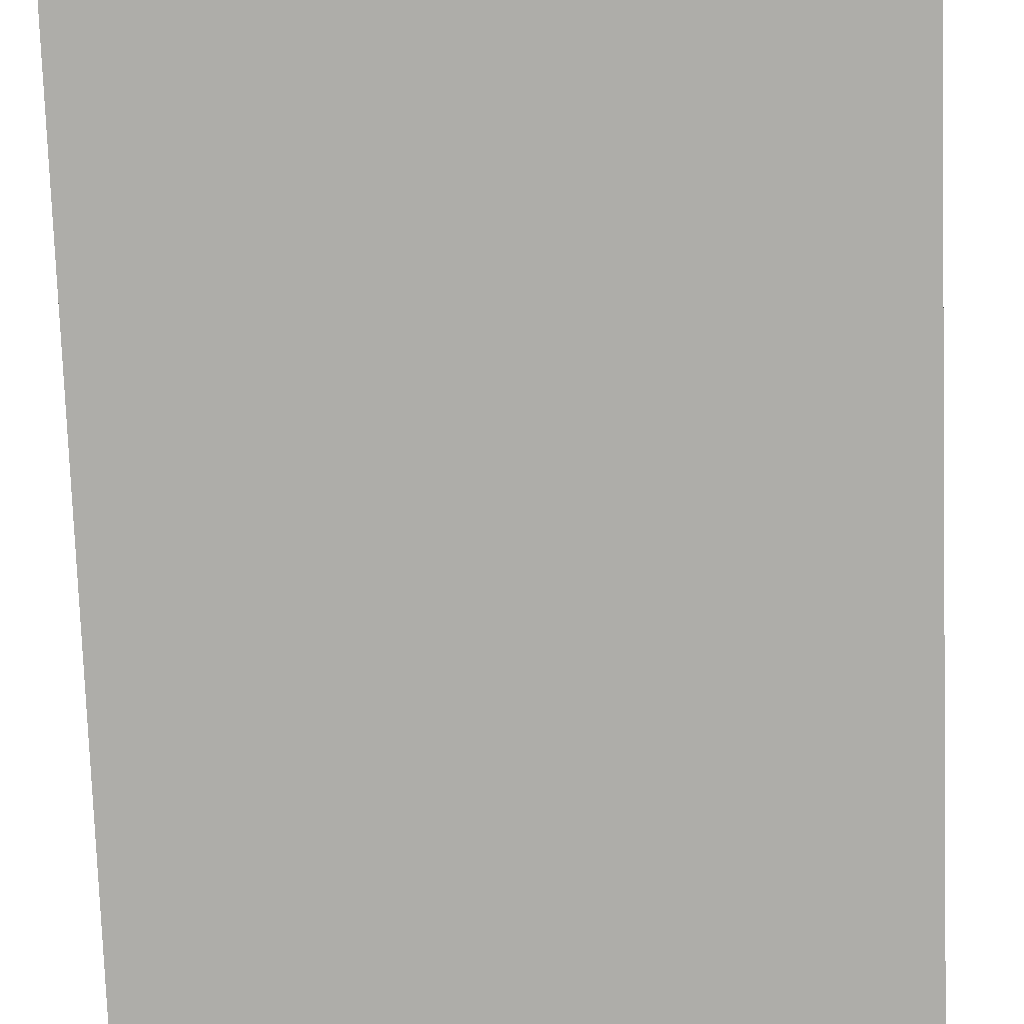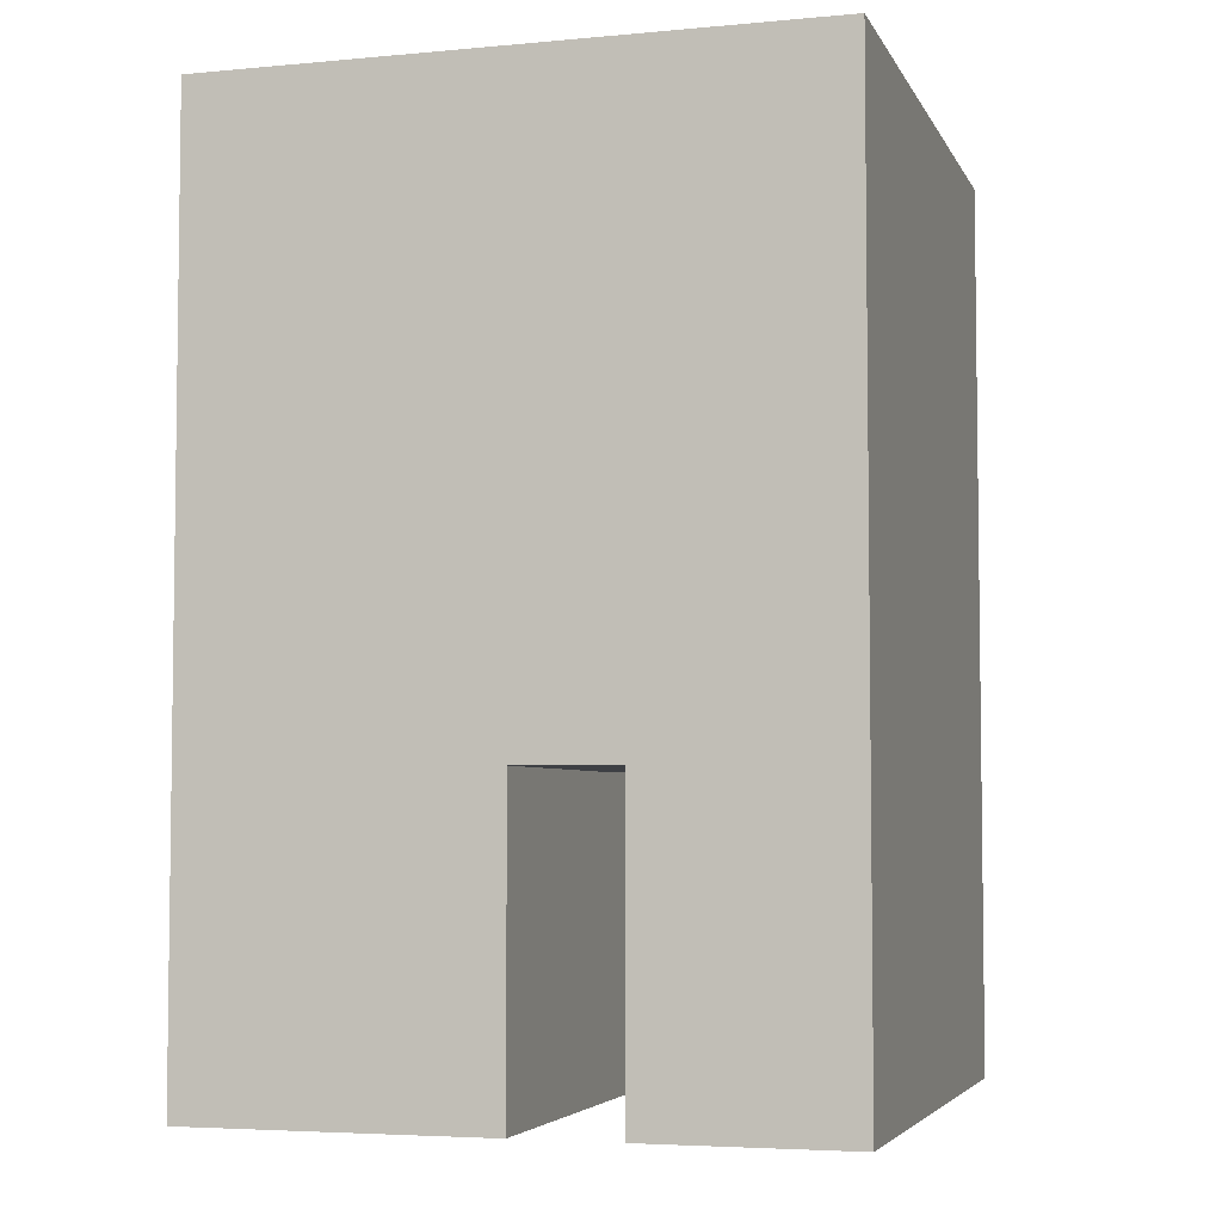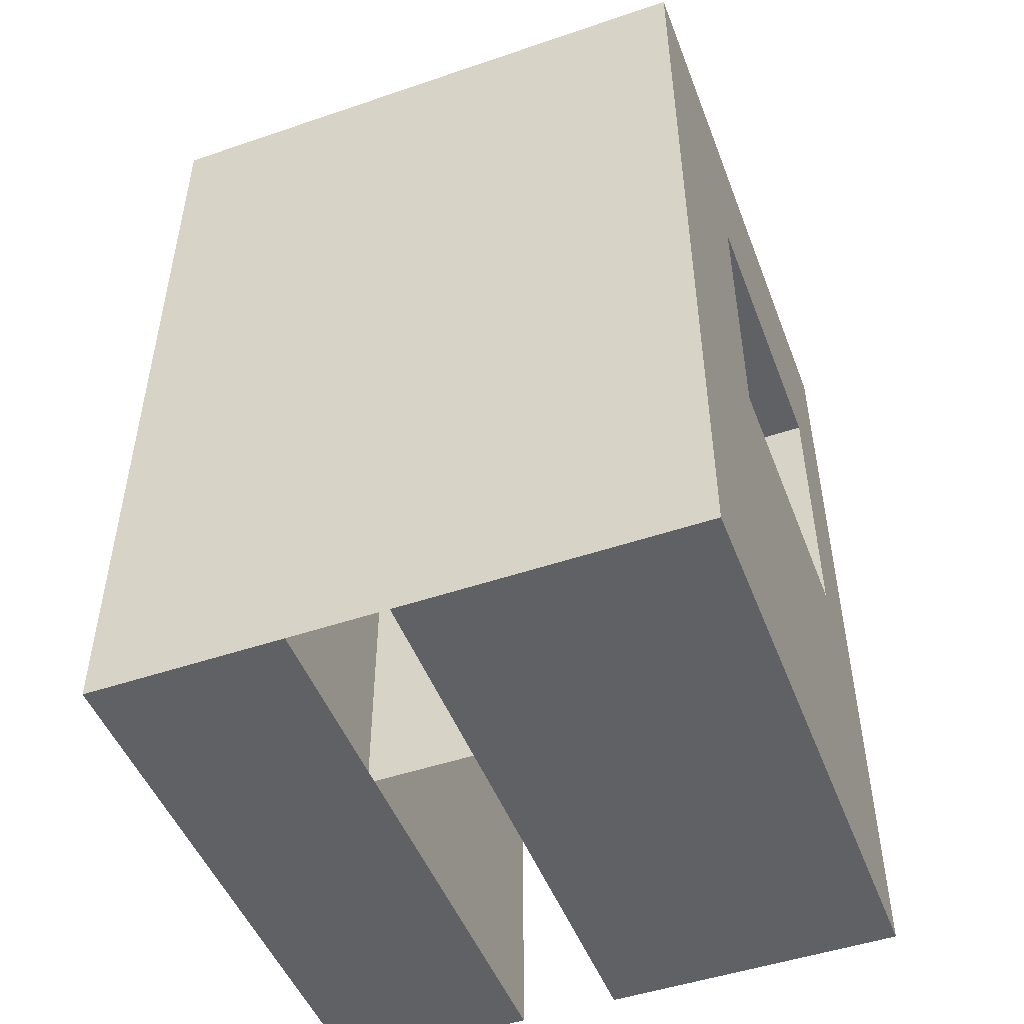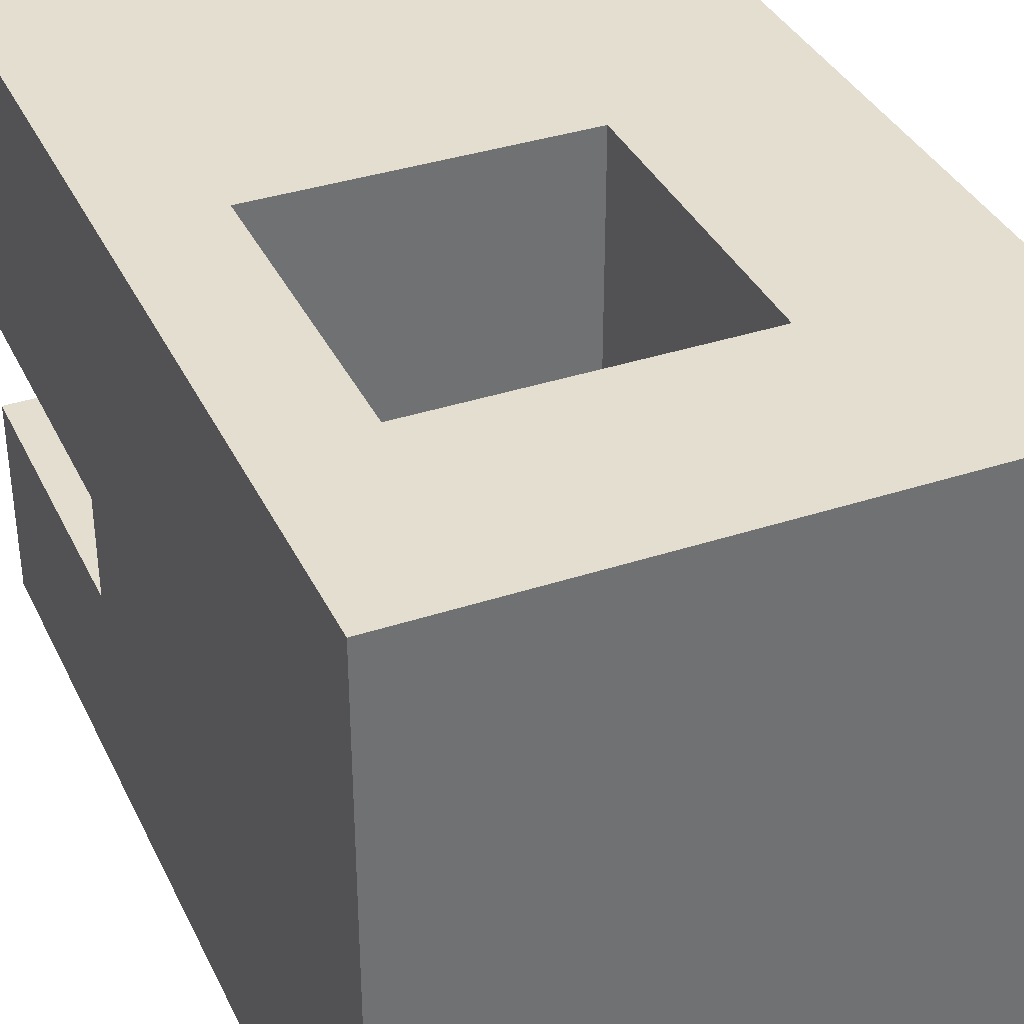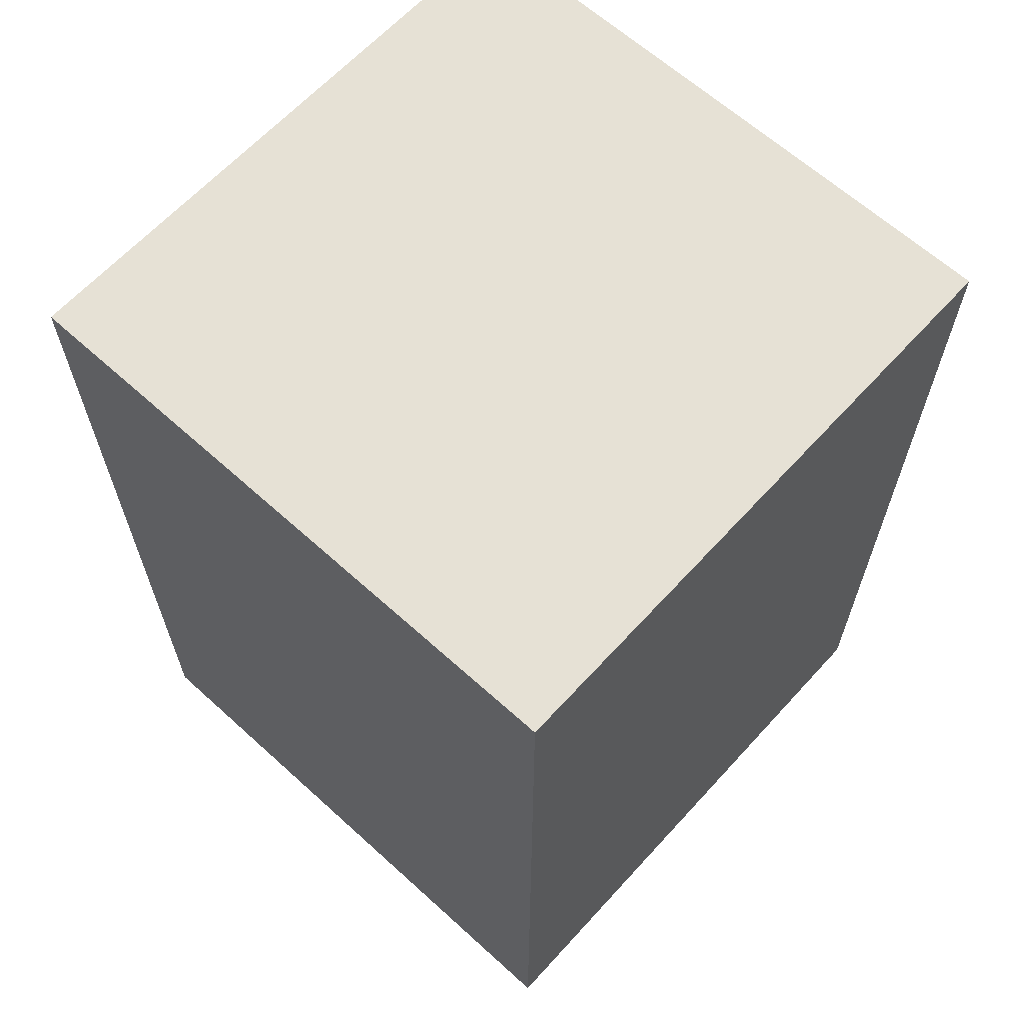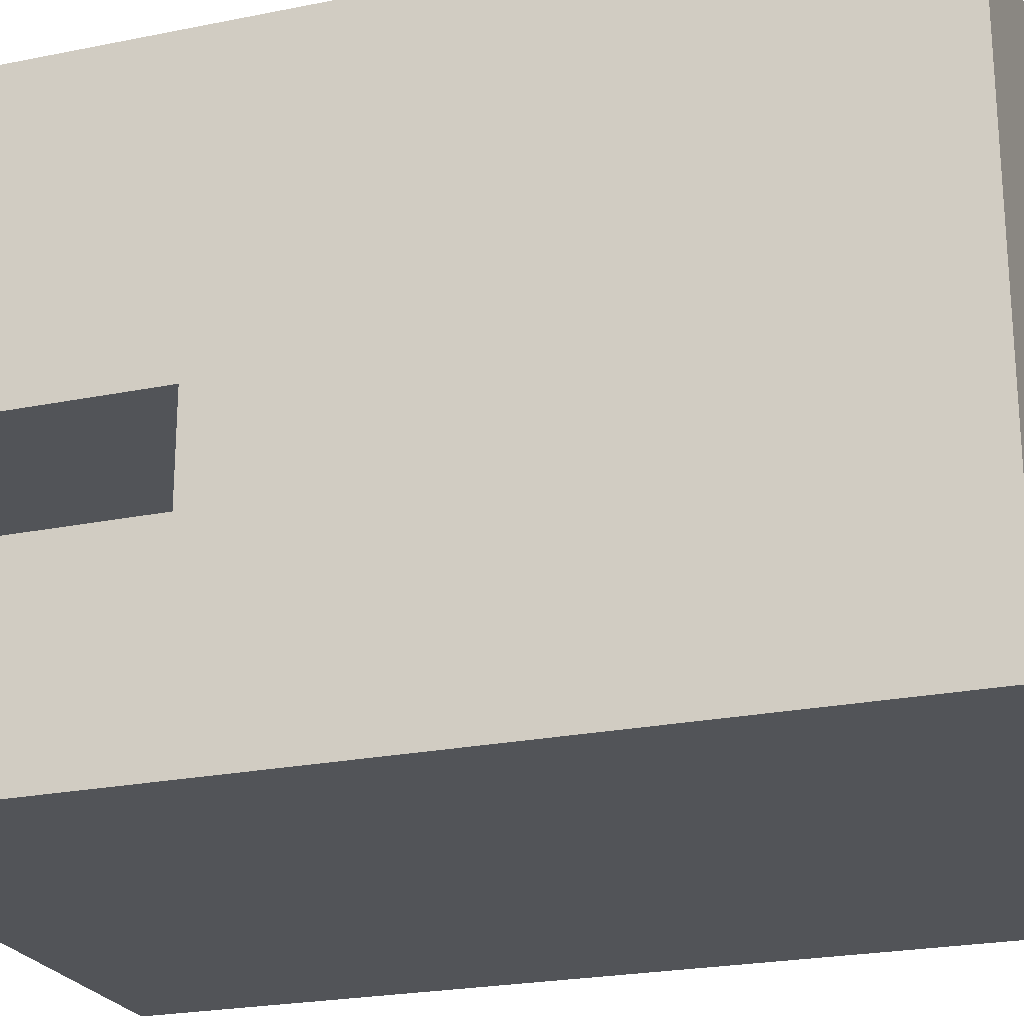
<metadata>
{"format":"obj","ext":"obj","renderer":"f3d","projection":"perspective","resolution":1024,"background":"white","views":[{"elev":-77.1,"azim":2.0,"up":"+Z"},{"elev":-4.7,"azim":106.4,"up":"+Y"},{"elev":-48.9,"azim":-69.3,"up":"+Y"},{"elev":36.4,"azim":156.7,"up":"+Z"},{"elev":64.1,"azim":-137.6,"up":"+Y"},{"elev":-23.2,"azim":109.1,"up":"+Z"}]}
</metadata>
<code>
g pb_Mesh69150
v -4 16 -2
v -0 16 -2
v -0 16 4
v -4 16 4
v -0 -2 4
v -4 -2 -2
v -4 -2 4
v -0 -2 -2
v 6 16 -2
v 6 16 4
v 8 16 -2
v 8 16 4
v 6 -2 4
v 6 -2 -2
v 8 -2 4
v 8 -2 -2
v -4 16 -8
v -0 16 -8
v -0 16 -4
v -4 16 -4
v -0 -2 -4
v -4 -2 -8
v -4 -2 -4
v -0 -2 -8
v 6 16 -8
v 6 16 -4
v 8 16 -8
v 8 16 -4
v 6 -2 -4
v 6 -2 -8
v 8 -2 -4
v 8 -2 -8
v 6 6 4
v -0 6 4
v 2 6 -2
v -0 6 -2
v 6 6 -4
v 2 6 -4
v -0 6 4
v -0 6 -4
v -0 6 -2
v -0 6 -4
v -0 6 -4
v -0 6 -2
v -0 6 -4
v 6 6 -4
v -0 6 -4
v 6 6 -4
v 2 6 -4
v -0 6 -4
v -0 12 4
v -4 12 4
v -4 16 4
v -0 16 4
v -4 16 -8
v -0 12 -8
v -0 16 -8
v -4 12 -8
v -0 6 4
v -4 6 4
v -0 6 -8
v -4 6 -8
v 8 12 4
v 6 12 4
v 6 16 4
v 8 16 4
v 6 16 -8
v 8 12 -8
v 8 16 -8
v 6 12 -8
v 8 6 4
v 6 6 4
v 6 6 -4
v -0 6 -4
v -0 12 -4
v 6 12 -4
v 8 6 -8
v 6 6 -8
v -0 6 4
v -0 12 4
v -0 6 -4
v -0 12 -4
v 6 12 4
v 6 6 4
v 6 12 -4
v 6 6 -4
v -0 12 4
v 6 12 4
v -0 12 -4
v 6 12 -4
v -4 12 4
v -4 12 -2
v -4 16 -2
v -4 16 4
v 8 16 -2
v 8 12 4
v 8 16 4
v 8 12 -2
v -4 6 4
v -4 6 -2
v 8 6 4
v 8 6 -2
v -4 12 -4
v -4 16 -4
v -4 12 -8
v -4 16 -8
v 8 16 -4
v 8 12 -4
v 8 16 -8
v 8 12 -8
v -4 6 -4
v -4 6 -8
v 8 6 -4
v 8 6 -8
v -0 -2 4
v -4 -2 4
v -4 4 4
v -0 4 4
v -4 4 -8
v -0 -2 -8
v -0 4 -8
v -4 -2 -8
v 8 -2 4
v 6 -2 4
v 6 4 4
v 8 4 4
v 6 4 -8
v 8 -2 -8
v 8 4 -8
v 6 -2 -8
v -4 -2 4
v -4 -2 -2
v -4 4 -2
v -4 4 4
v 8 4 -2
v 8 -2 4
v 8 4 4
v 8 -2 -2
v -4 -2 -4
v -4 4 -4
v -4 -2 -8
v -4 4 -8
v -0 4 -4
v -0 -2 -2
v -0 4 -2
v -0 -2 -4
v 8 4 -4
v 8 4 -8
v 8 -2 -4
v 8 -2 -8
v 2 4 -2
v 8 -2 -2
v 8 4 -2
v 2 -2 -2
v -0 4 -2
v -0 -2 -2
v 8 4 -2
v 2 4 -4
v 2 4 -2
v 8 4 -4
v 8 -2 -4
v 2 -2 -4
v 2 4 -4
v 8 4 -4
v -0 -2 -4
v -0 4 -4
v 2 6 -2
v -0 6 -2
v 2 6 -4
v 2 6 -2
v 2 4 -4
v 2 4 -2
v -0 6 -2
v 2 6 -4
g pb_Mesh69150_0
f 3 2 1
f 3 1 4
f 7 6 5
f 6 8 5
f 10 9 2
f 10 2 3
f 12 11 9
f 12 9 10
f 5 8 13
f 8 14 13
f 13 14 15
f 14 16 15
f 19 18 17
f 19 17 20
f 2 19 20
f 2 20 1
f 23 22 21
f 22 24 21
f 26 25 18
f 26 18 19
f 9 26 19
f 9 19 2
f 28 27 25
f 28 25 26
f 11 28 26
f 11 26 9
f 21 24 29
f 24 30 29
f 29 30 31
f 30 32 31
f 35 34 33
f 35 36 34
f 38 33 37
f 38 35 33
f 41 40 39
f 44 43 42
f 47 46 45
f 50 49 48
g pb_Mesh69150_1
f 53 52 51
f 53 51 54
f 57 56 55
f 56 58 55
f 52 60 59
f 52 59 51
f 56 61 58
f 61 62 58
f 65 64 63
f 65 63 66
f 54 51 64
f 54 64 65
f 69 68 67
f 68 70 67
f 67 70 57
f 70 56 57
f 64 72 71
f 64 71 63
f 75 74 73
f 75 73 76
f 68 77 70
f 77 78 70
f 70 78 56
f 78 61 56
f 81 80 79
f 81 82 80
f 85 84 83
f 85 86 84
f 89 88 87
f 89 90 88
f 93 92 91
f 93 91 94
f 97 96 95
f 96 98 95
f 92 100 99
f 92 99 91
f 96 101 98
f 101 102 98
f 104 103 92
f 104 92 93
f 106 105 103
f 106 103 104
f 95 98 107
f 98 108 107
f 107 108 109
f 108 110 109
f 103 111 100
f 103 100 92
f 105 112 111
f 105 111 103
f 98 102 108
f 102 113 108
f 108 113 110
f 113 114 110
f 117 116 115
f 117 115 118
f 60 117 118
f 60 118 59
f 121 120 119
f 120 122 119
f 61 121 62
f 121 119 62
f 125 124 123
f 125 123 126
f 72 125 126
f 72 126 71
f 118 115 124
f 118 124 125
f 59 118 125
f 59 125 72
f 129 128 127
f 128 130 127
f 77 129 78
f 129 127 78
f 127 130 121
f 130 120 121
f 78 127 61
f 127 121 61
f 133 132 131
f 133 131 134
f 100 133 134
f 100 134 99
f 137 136 135
f 136 138 135
f 101 137 102
f 137 135 102
f 140 139 132
f 140 132 133
f 111 140 133
f 111 133 100
f 142 141 139
f 142 139 140
f 112 142 140
f 112 140 111
f 145 144 143
f 144 146 143
f 102 135 113
f 135 147 113
f 147 149 148
f 149 150 148
f 113 147 114
f 147 148 114
f 153 152 151
f 152 154 151
f 151 154 155
f 154 156 155
f 159 158 157
f 158 160 157
f 163 162 161
f 163 161 164
f 166 165 162
f 166 162 163
f 151 168 167
f 151 155 168
f 171 170 169
f 171 172 170
f 145 81 173
f 145 143 81
f 166 174 74
f 166 163 174

</code>
